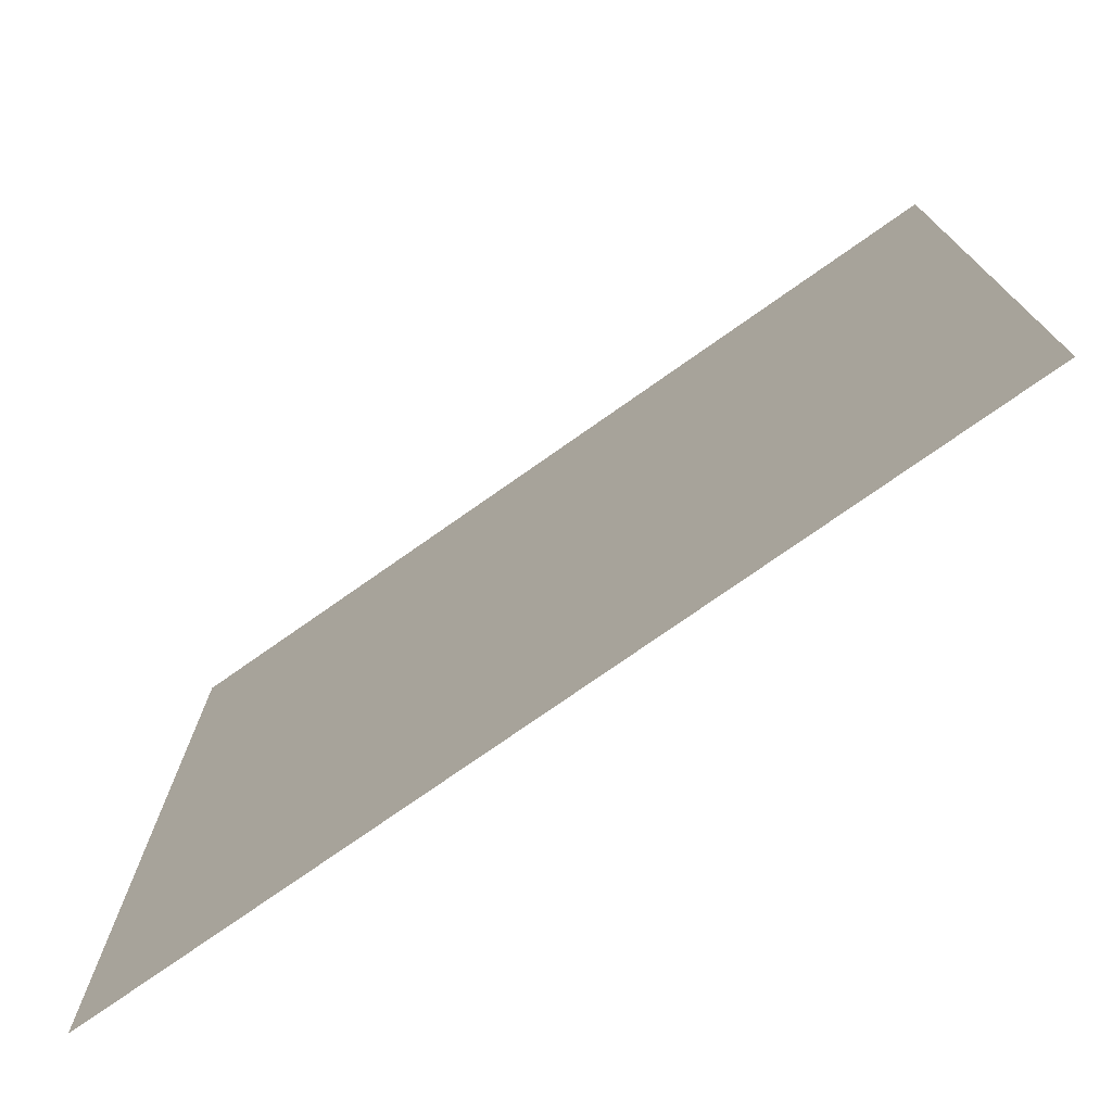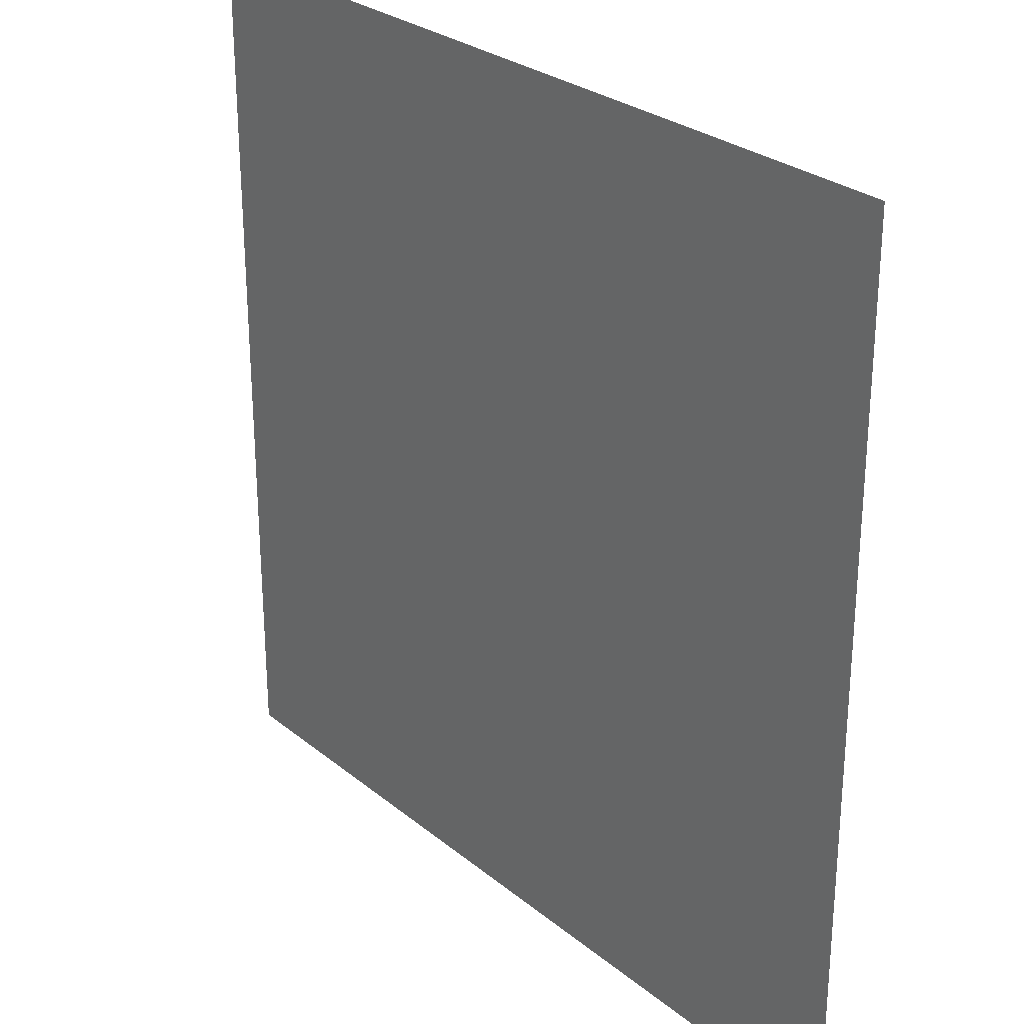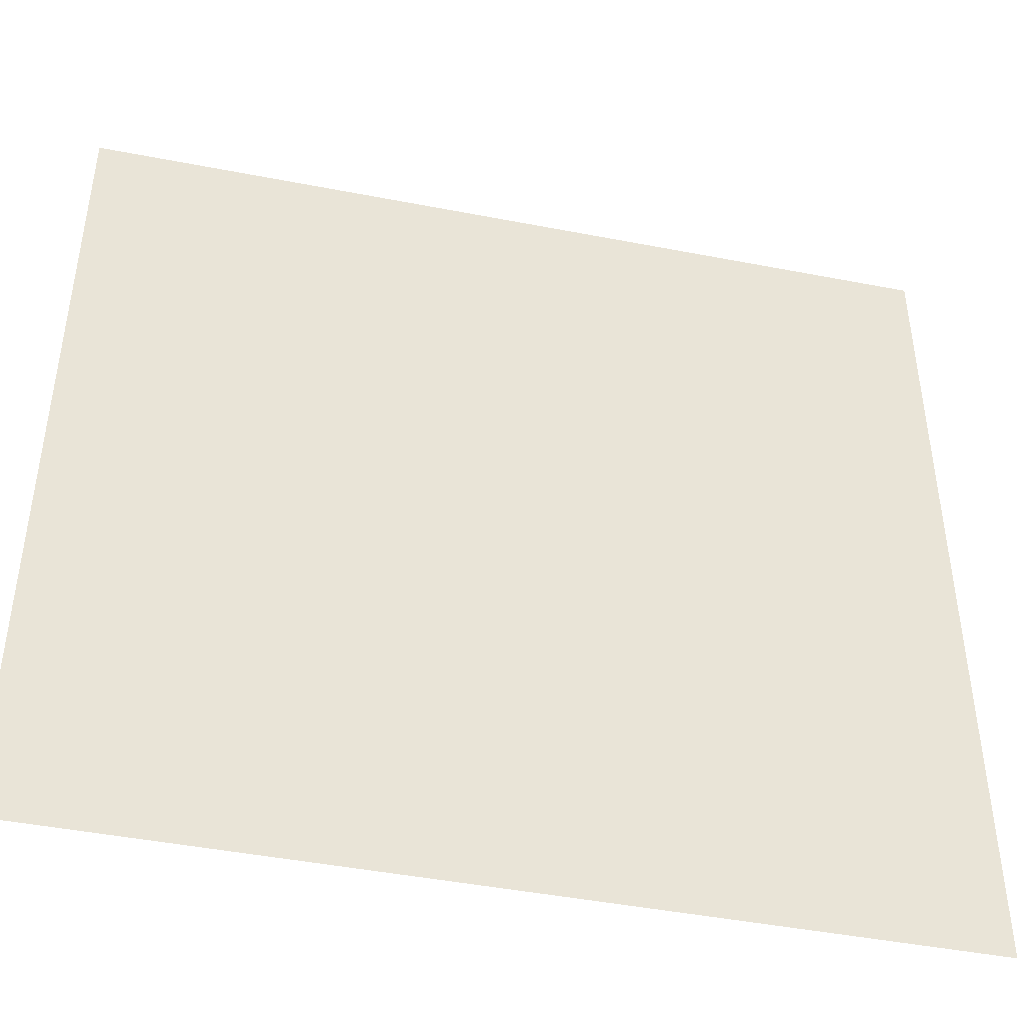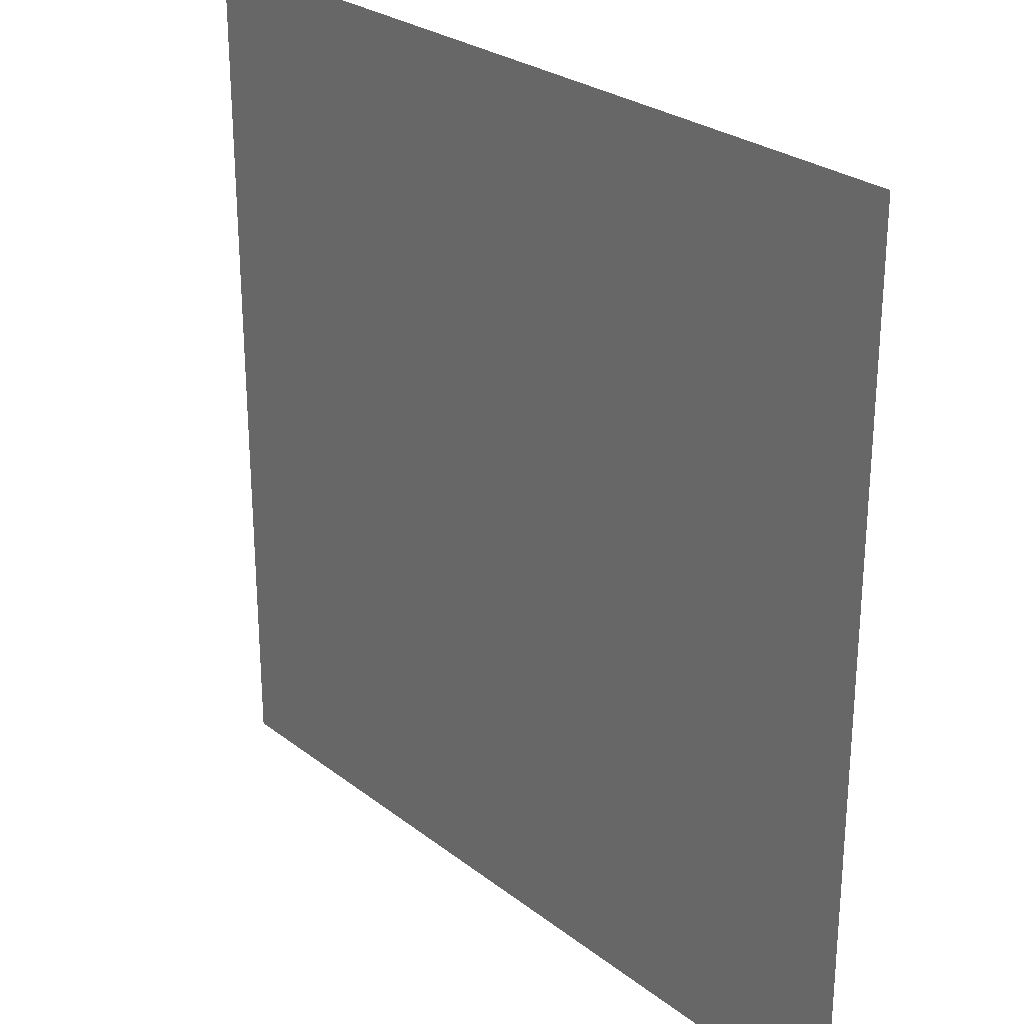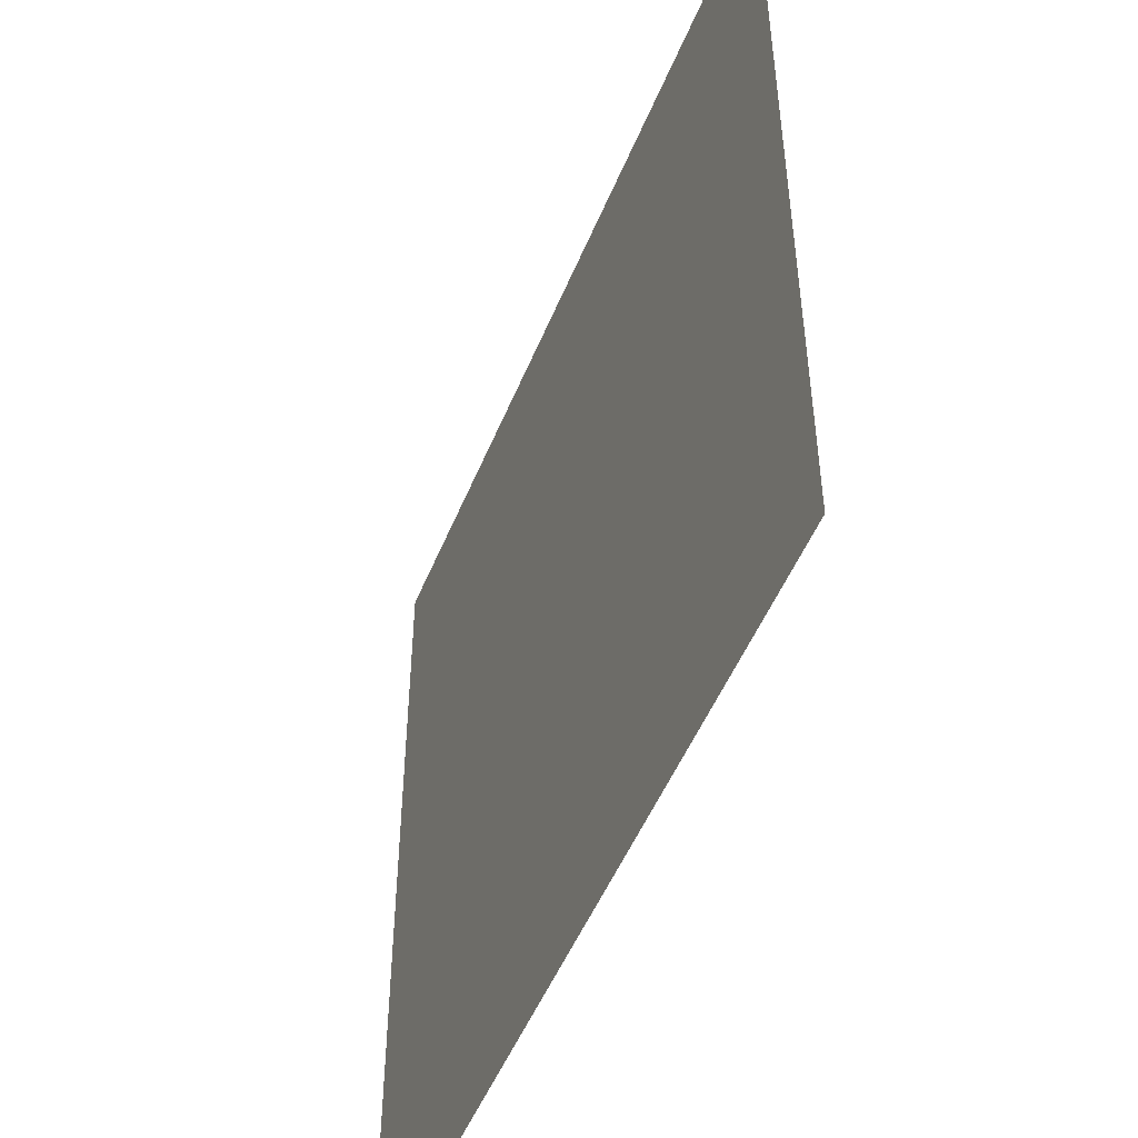
<metadata>
{"format":"obj","ext":"obj","renderer":"f3d","projection":"perspective","resolution":1024,"background":"white","views":[{"elev":-75.9,"azim":-144.9,"up":"+Y"},{"elev":27.6,"azim":-129.2,"up":"+Y"},{"elev":-45.1,"azim":-12.7,"up":"+Y"},{"elev":26.8,"azim":49.9,"up":"+Y"},{"elev":-50.5,"azim":68.2,"up":"+Y"}]}
</metadata>
<code>
o Plane
v -10 10 0
v -10 -10 0
v 10 10 0
v 10 -10 0
f 1 2 4 3

</code>
